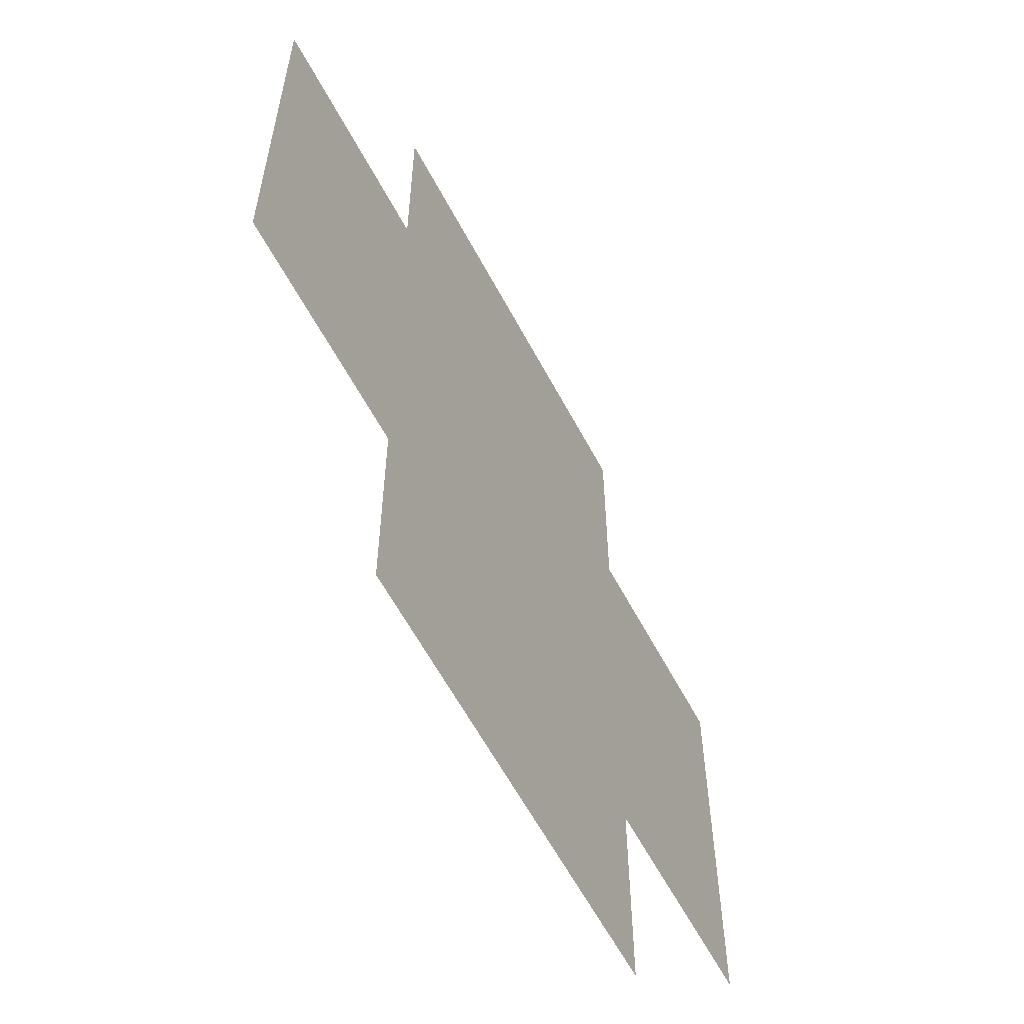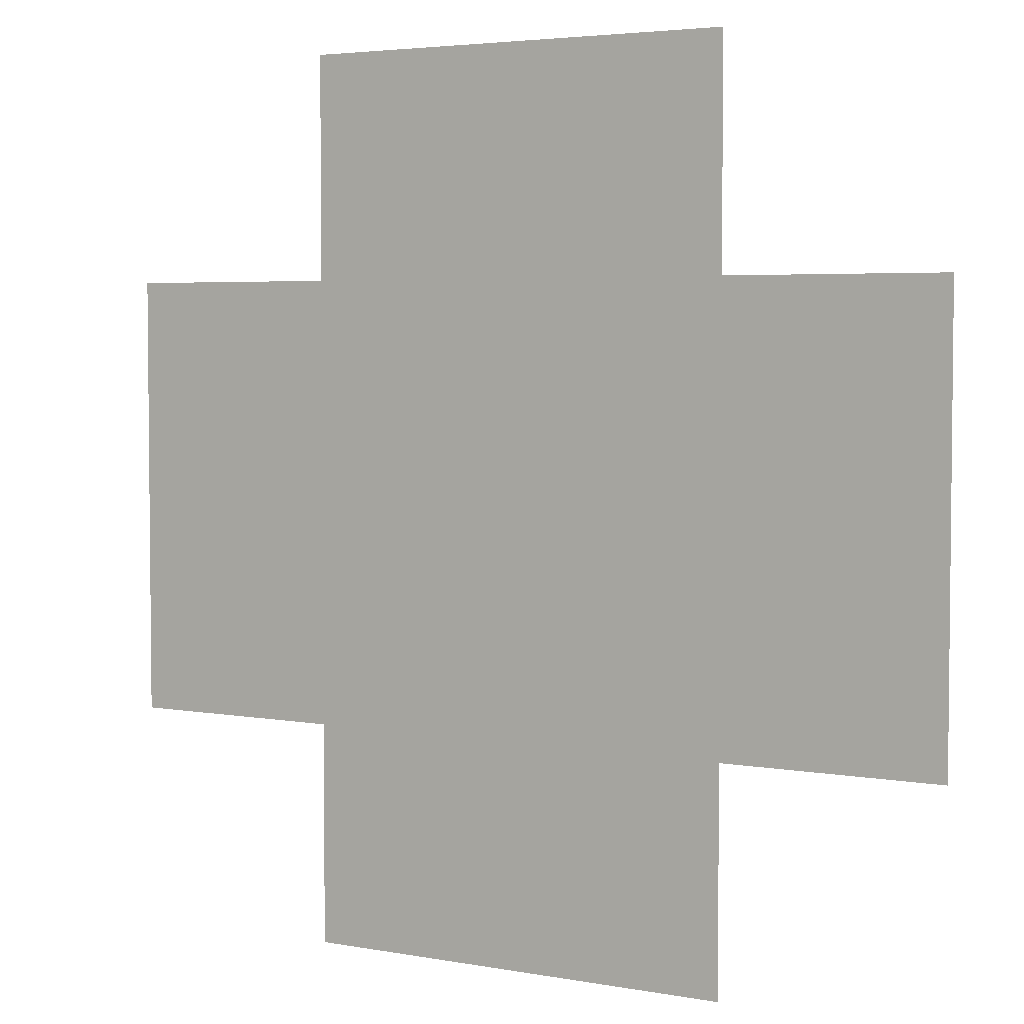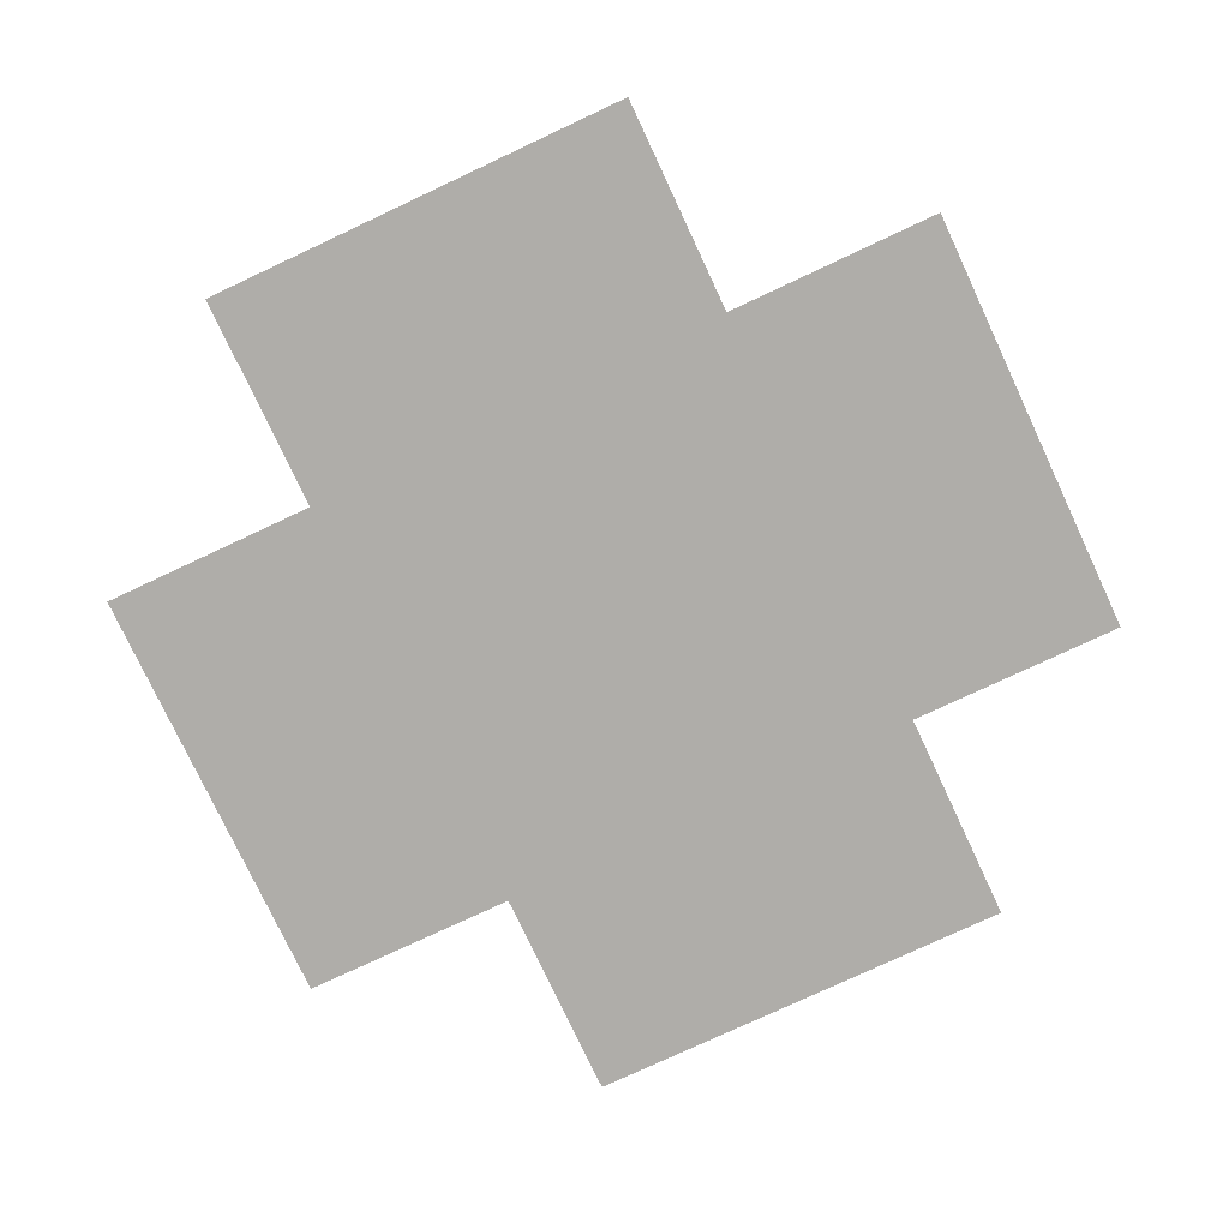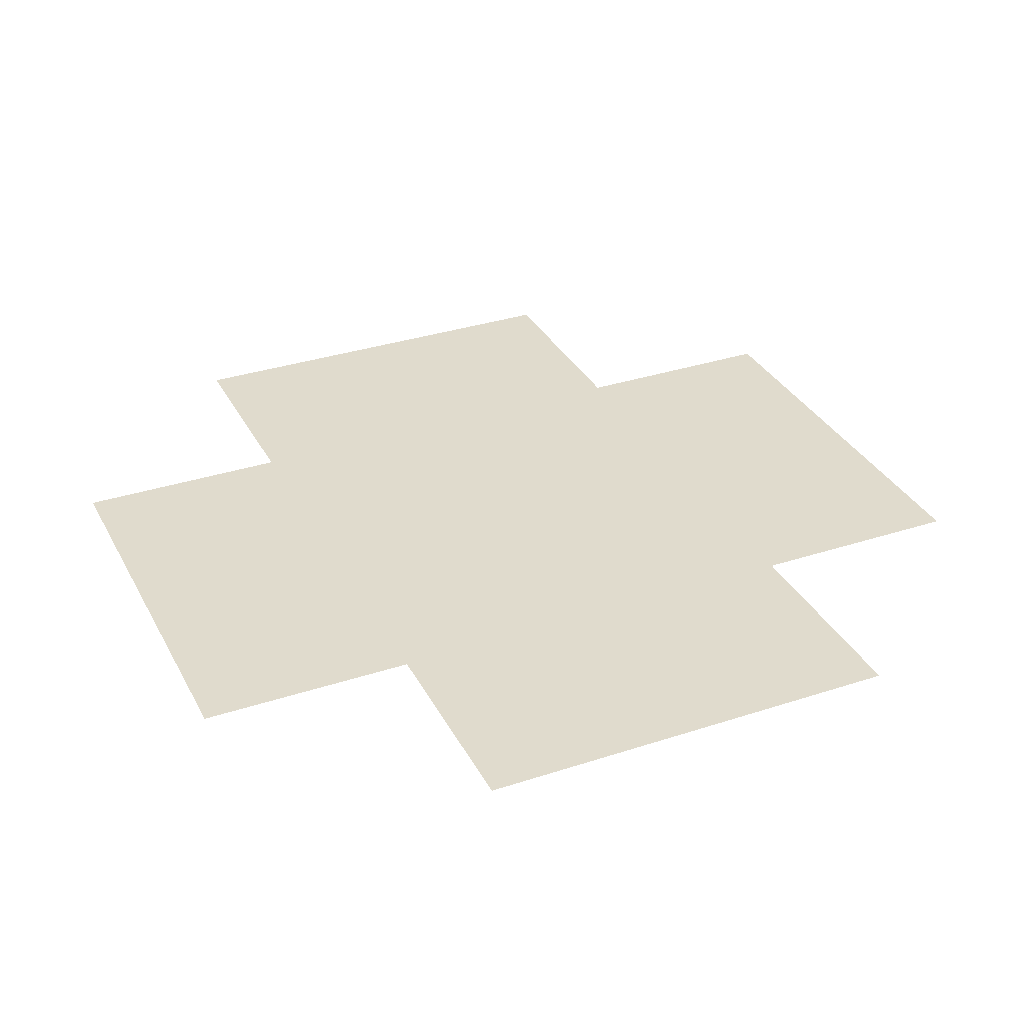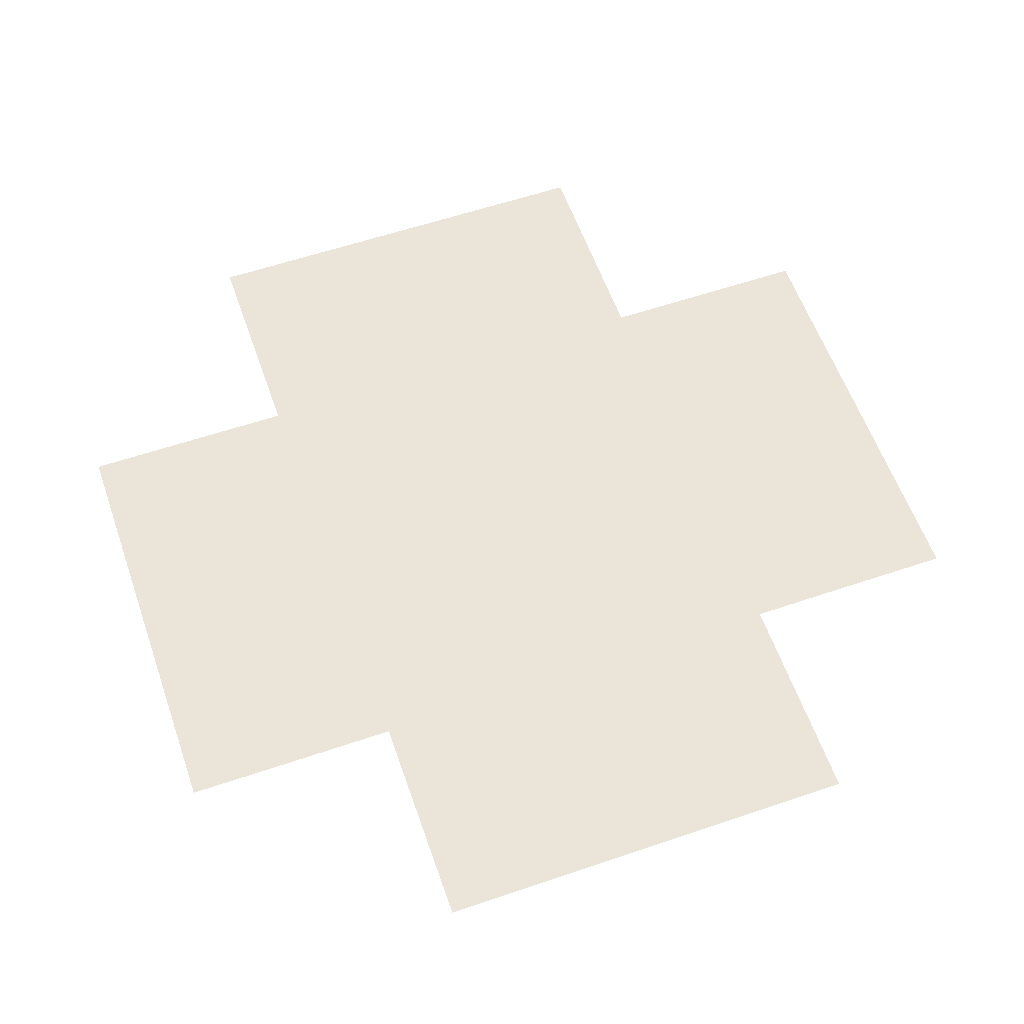
<metadata>
{"format":"obj","ext":"obj","renderer":"f3d","projection":"perspective","resolution":1024,"background":"white","views":[{"elev":-60.5,"azim":-62.1,"up":"+Z"},{"elev":4.0,"azim":31.5,"up":"+Z"},{"elev":-77.2,"azim":-154.9,"up":"+Y"},{"elev":33.2,"azim":-24.3,"up":"+Y"},{"elev":58.9,"azim":-19.3,"up":"+Y"}]}
</metadata>
<code>
o Plane
v -1 0 0.5
v -0.5 0 1
v 1 0 0.5
v 0.5 0 1
v -1 0 -0.5
v -0.5 0 -1
v 1 0 -0.5
v 0.5 0 -1
v -0.5 0 0.5
v 0.5 0 0.5
v 0.5 0 -0.5
v -0.5 0 -0.5
f 10 3 7 11
f 12 5 1 9
f 11 8 6 12
f 11 12 9
f 2 4 10 9
f 9 10 11

</code>
